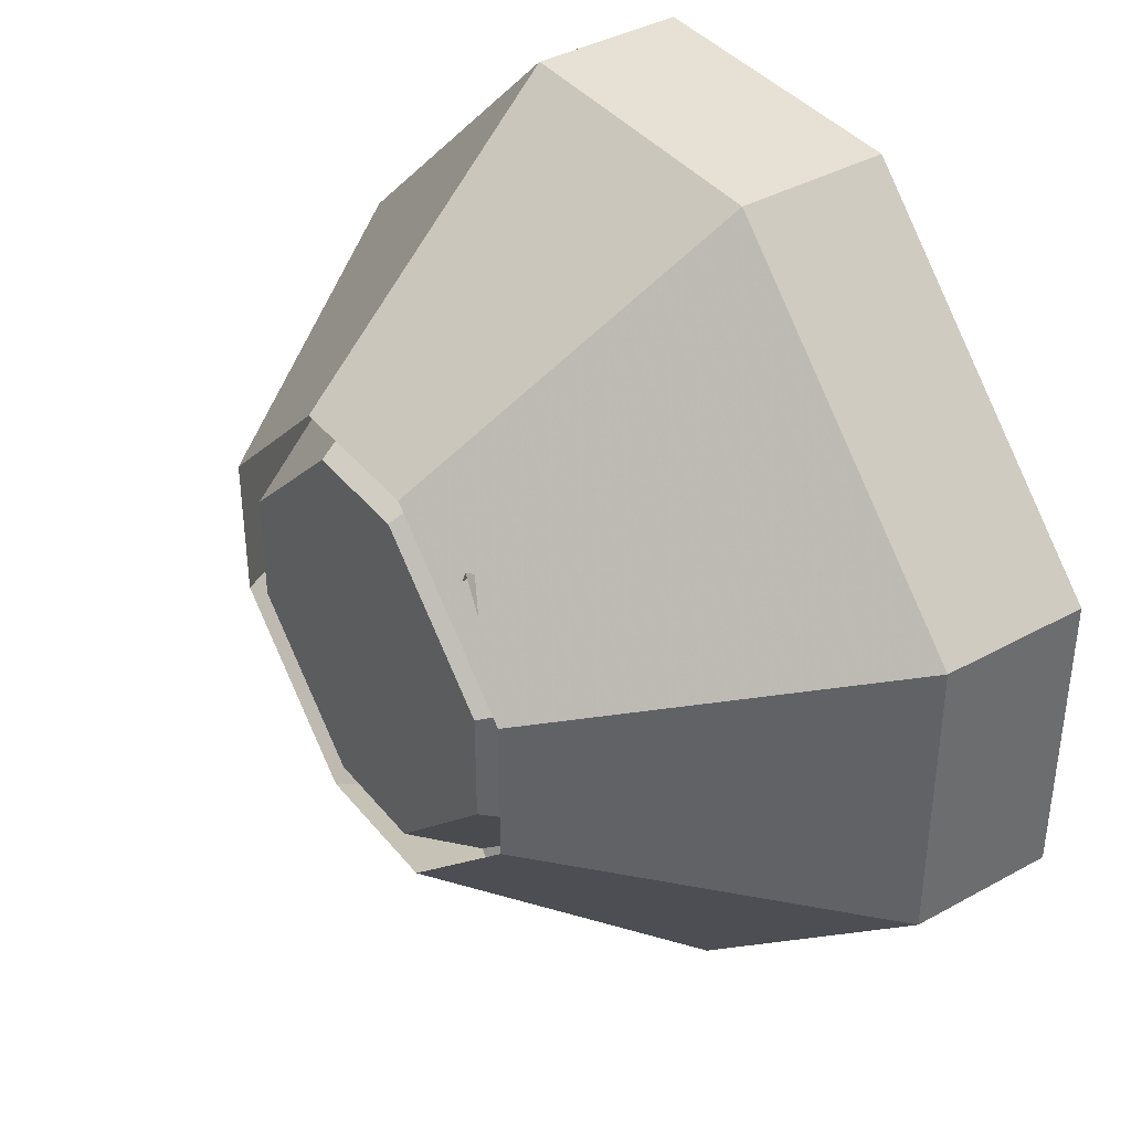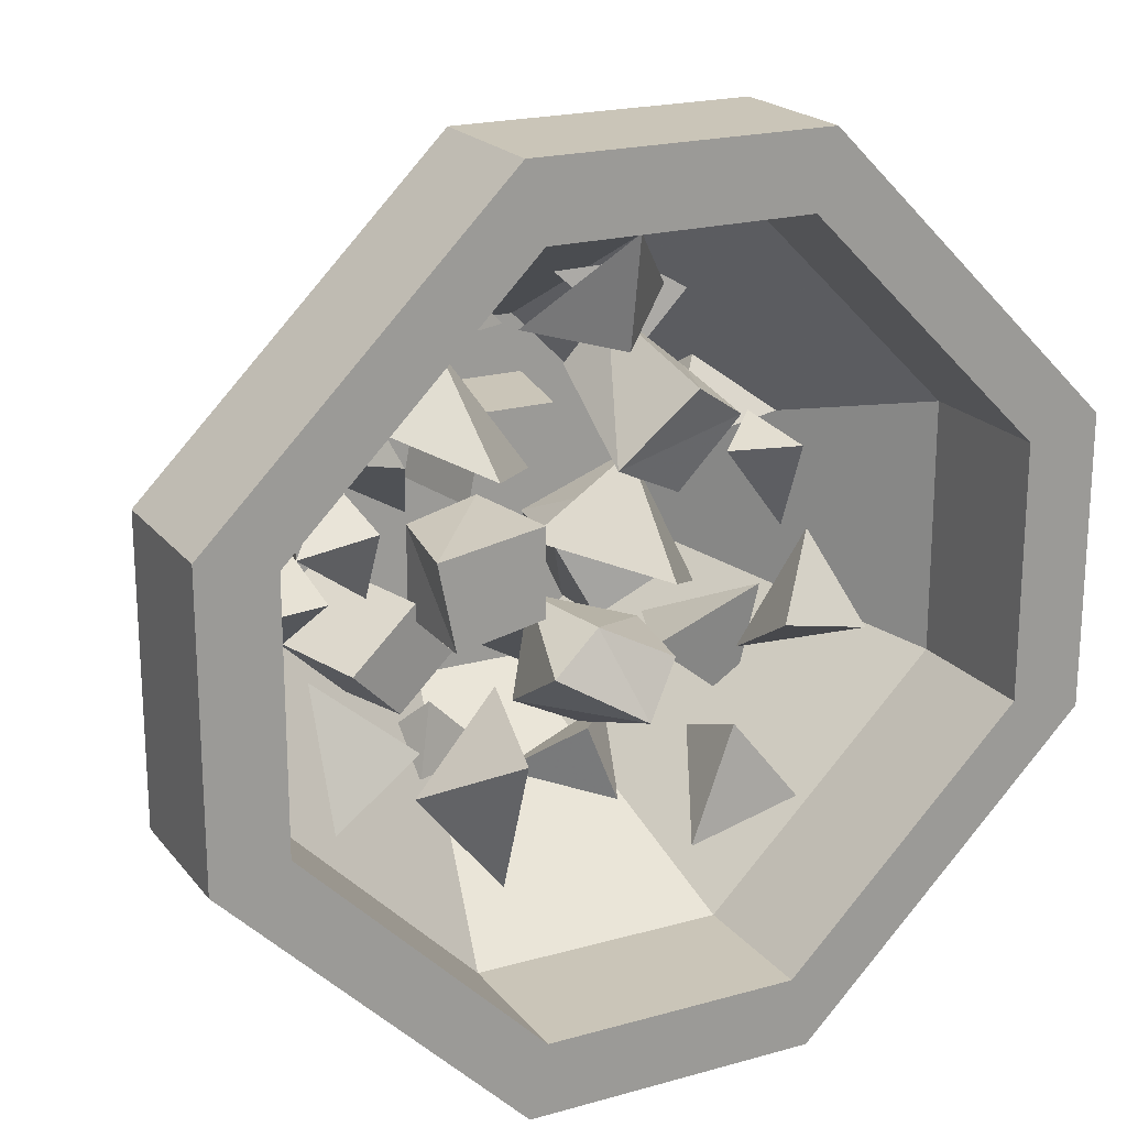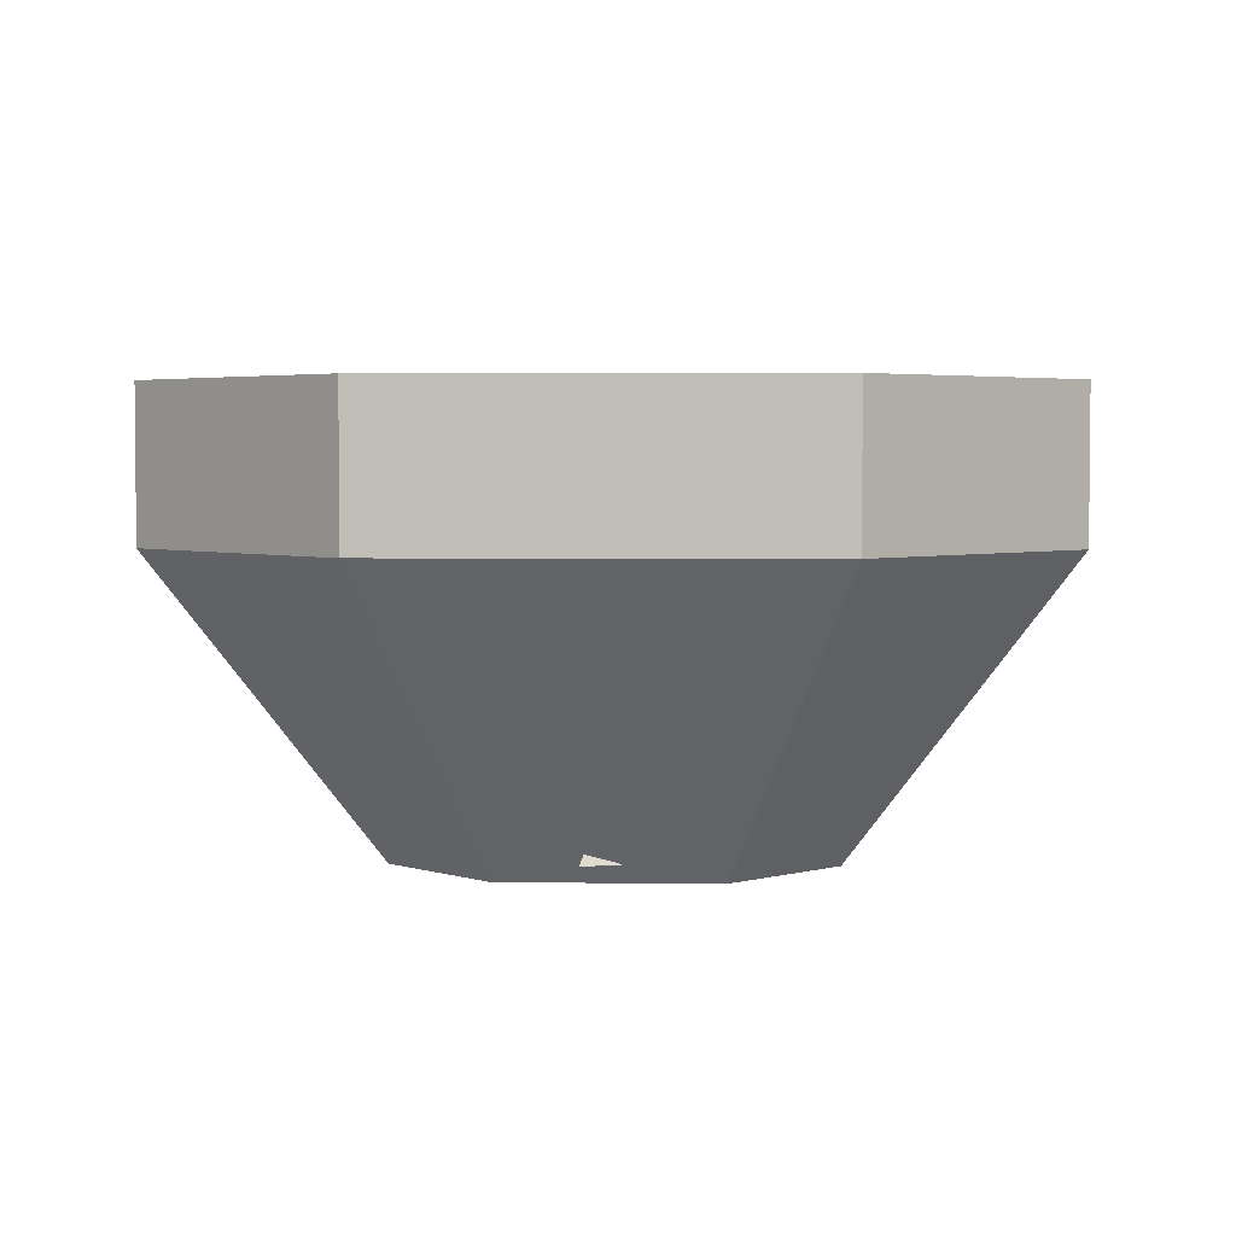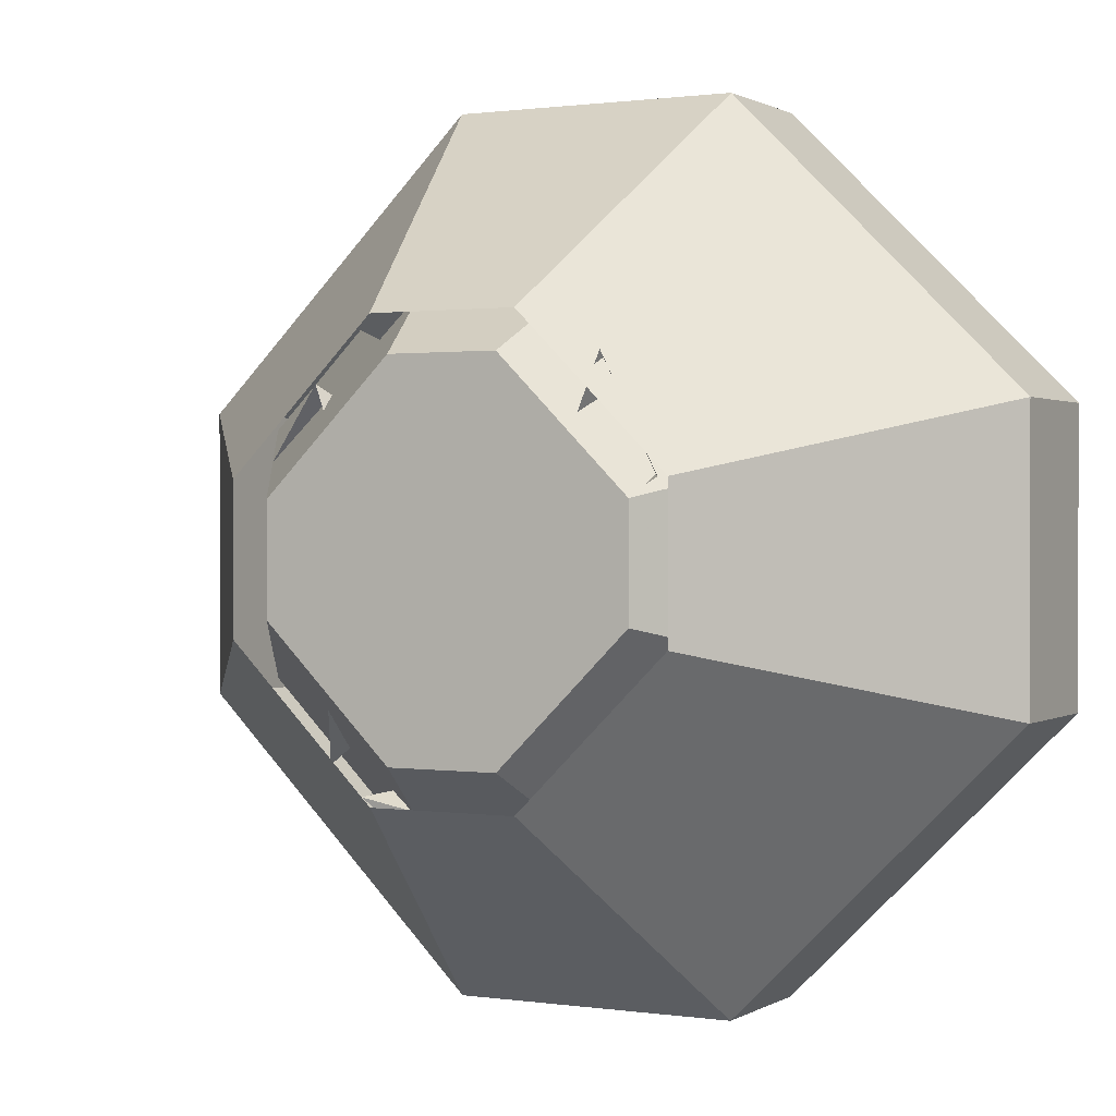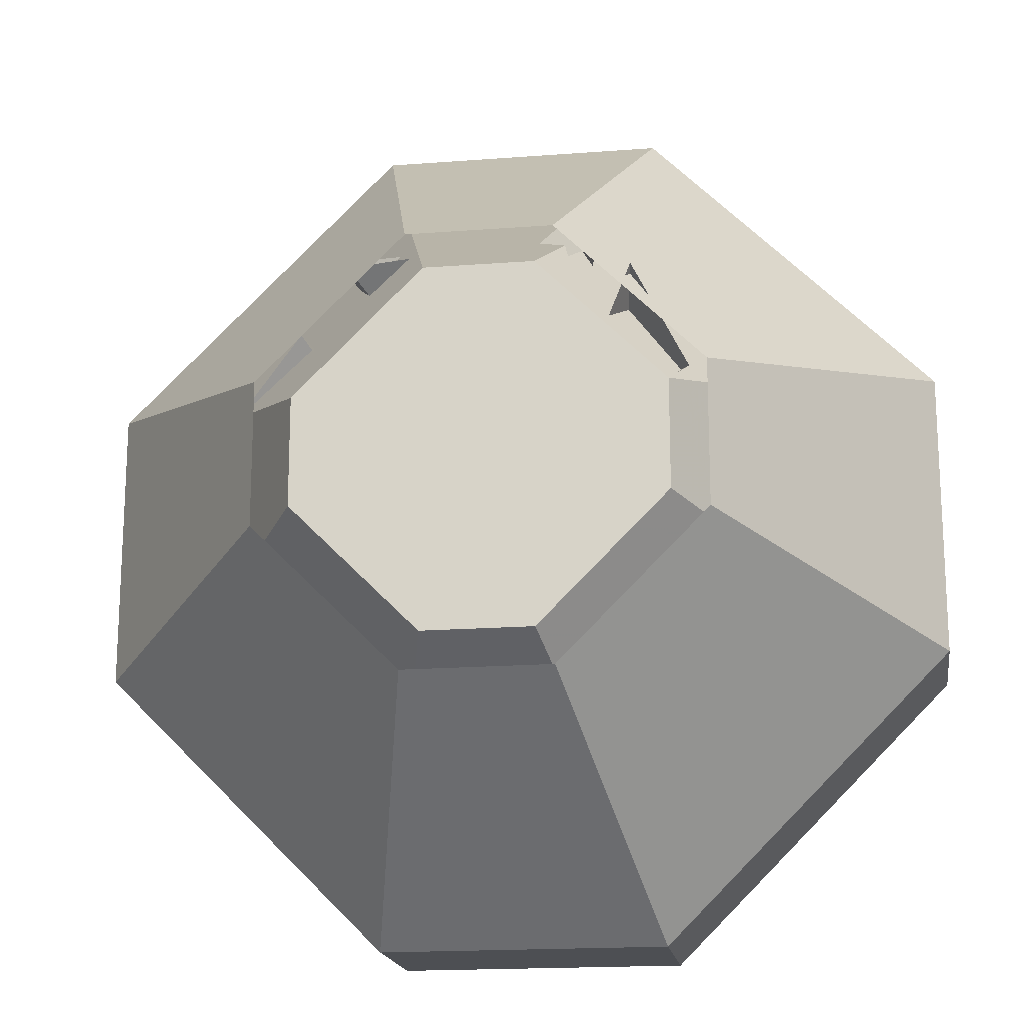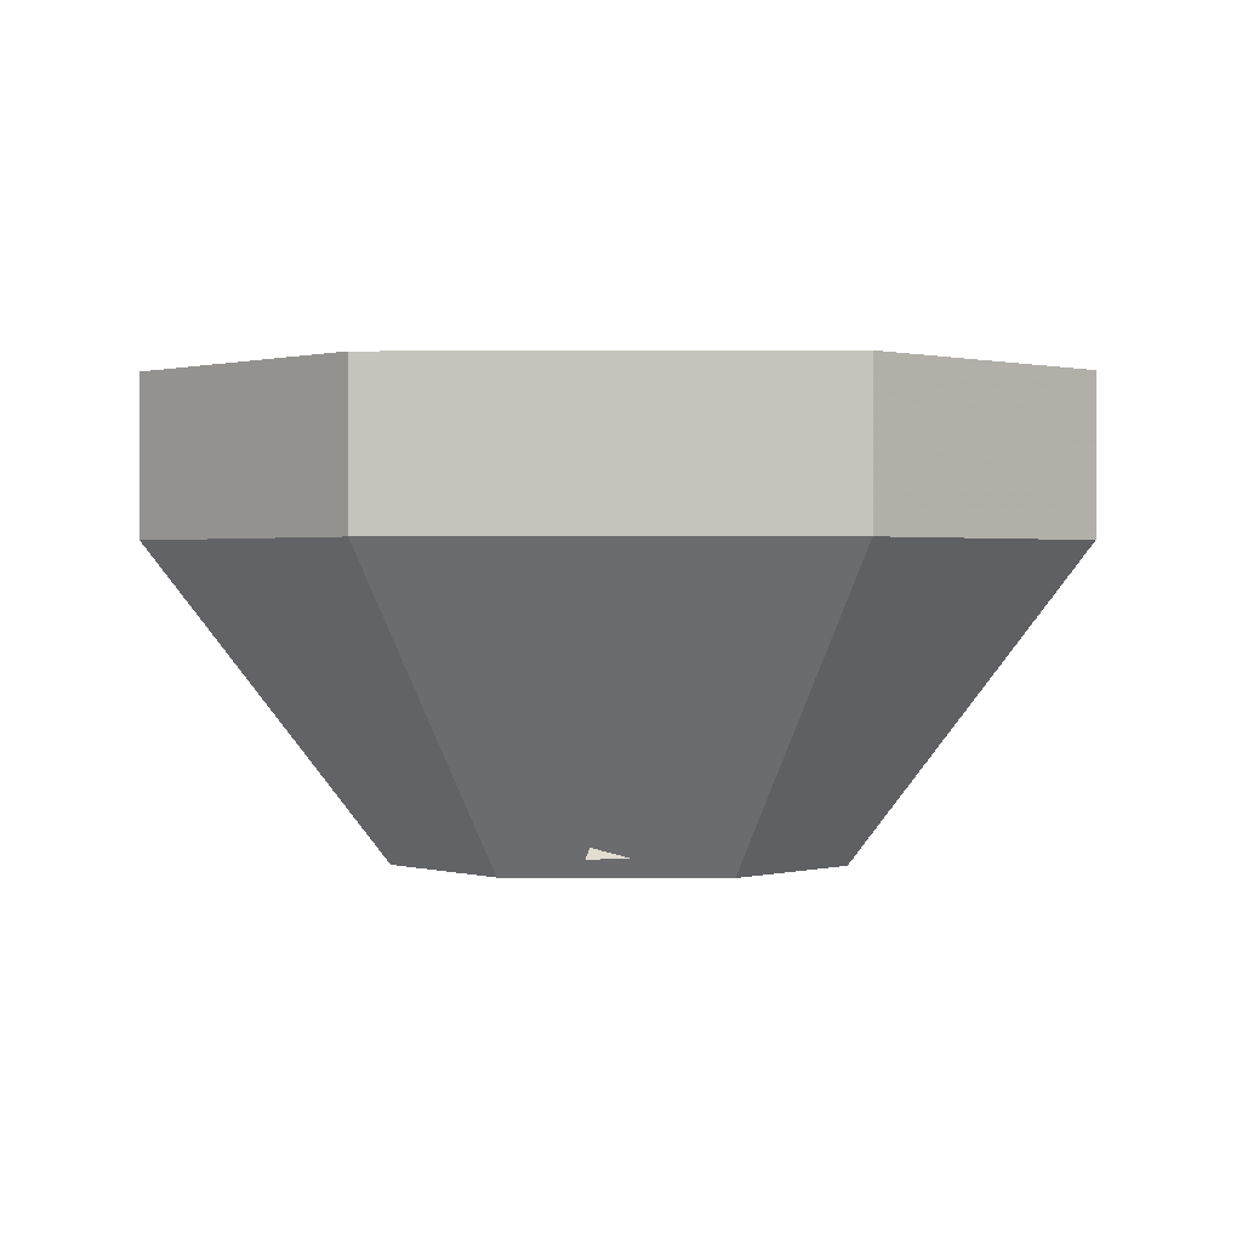
<metadata>
{"format":"obj","ext":"obj","renderer":"f3d","projection":"perspective","resolution":1024,"background":"white","views":[{"elev":39.1,"azim":55.4,"up":"+Z"},{"elev":20.4,"azim":152.9,"up":"+Z"},{"elev":3.6,"azim":47.0,"up":"+Y"},{"elev":0.9,"azim":27.8,"up":"+Z"},{"elev":-17.8,"azim":8.6,"up":"+Z"},{"elev":0.9,"azim":46.2,"up":"+Y"}]}
</metadata>
<code>
v -0.02344 0 0.07812
v -0.07812 0 0.02344
v -0.07812 0 -0.02344
v -0.02344 0 -0.07812
v 0.02344 0 -0.07812
v 0.07812 0 -0.02344
v 0.07812 0 0.02344
v 0.02344 0 0.07812
v 0.05469 0.125 0.1562
v -0.05469 0.125 0.1562
v -0.1562 0.125 0.05469
v -0.1562 0.125 -0.05469
v -0.05469 0.125 -0.1562
v 0.05469 0.125 -0.1562
v 0.1562 0.125 -0.05469
v 0.1562 0.125 0.05469
v 0.1562 0.1875 0.05469
v 0.05469 0.1875 0.1562
v -0.05469 0.1875 0.1562
v -0.1562 0.1875 0.05469
v -0.1562 0.1875 -0.05469
v -0.05469 0.1875 -0.1562
v 0.05469 0.1875 -0.1562
v 0.1562 0.1875 -0.05469
v 0.1875 0.1875 0.0625
v 0.0625 0.1875 0.1875
v -0.0625 0.1875 0.1875
v -0.1875 0.1875 0.0625
v -0.1875 0.1875 -0.0625
v -0.0625 0.1875 -0.1875
v 0.0625 0.1875 -0.1875
v 0.1875 0.1875 -0.0625
v 0.1875 0.125 -0.0625
v 0.1875 0.125 0.0625
v 0.0625 0.125 0.1875
v -0.0625 0.125 0.1875
v -0.1875 0.125 0.0625
v -0.1875 0.125 -0.0625
v -0.0625 0.125 -0.1875
v 0.0625 0.125 -0.1875
v 0.03125 0 -0.09375
v 0.09375 0 -0.03125
v 0.09375 0 0.03125
v 0.03125 0 0.09375
v -0.03125 0 0.09375
v -0.09375 0 0.03125
v -0.09375 0 -0.03125
v -0.03125 0 -0.09375
v -0.01562 0.05469 0.05469
v 0.01562 0.05469 0.05469
v 0.02344 0.007812 0.05469
v -0.02344 0.007812 0.05469
v -0.007812 0.05469 0.01562
v 0.02344 0.05469 0.01562
v 0.03125 0.007812 0.01562
v -0.01562 0.007812 0.01562
v -0.03906 0.0625 0.01562
v -0.01562 0.05469 -0.007812
v -0.02344 0.007812 -0.007812
v -0.0625 0.02344 0.01562
v -0.05469 0.07031 -0.02344
v -0.03125 0.0625 -0.03906
v -0.03906 0.01562 -0.04688
v -0.07812 0.02344 -0.01562
v 0.03125 0.0625 -0.03906
v 0.05469 0.07031 -0.01562
v 0.07812 0.02344 -0.007812
v 0.03906 0.01562 -0.03906
v 0.0625 0.07031 -0.0625
v 0.08594 0.07812 -0.03906
v 0.1094 0.03125 -0.03125
v 0.07812 0.02344 -0.0625
v 0 0.0625 -0.03906
v -0.02344 0.007812 -0.07812
v 0.03125 0.007812 -0.04688
v 0.007812 0.007812 0
v 0.05469 0.0625 0.03906
v 0.03125 0.007812 0
v 0.08594 0.007812 0.03125
v 0.0625 0.007812 0.07812
v -0.05469 0.08594 0.03906
v -0.05469 0.02344 0.02344
v -0.08594 0.04688 0.07031
v -0.1172 0.0625 0.03906
v -0.02344 0.07031 -0.08594
v -0.03906 0.07031 -0.125
v 0.007812 0.04688 -0.1094
v -0.05469 0.03125 -0.09375
v 0.1016 0.09375 0
v 0.1172 0.0625 -0.03125
v 0.1484 0.1016 0
v 0.1094 0.04688 0.02344
v -0.04688 0.07031 0.07812
v -0.0625 0.03125 0.09375
v -0.01562 0.05469 0.1094
v -0.07812 0.07812 0.1172
v -0.05469 0.07031 -0.05469
v -0.09375 0.07031 -0.08594
v -0.07031 0.03125 -0.05469
v -0.1016 0.07812 -0.03125
v 0.03906 0.04688 -0.07031
v 0.04688 0.05469 -0.1016
v 0.05469 0.02344 -0.09375
v 0.007812 0.03906 -0.1016
v 0.03125 0.04688 0.1172
v 0.03906 0.05469 0.08594
v 0.04688 0.02344 0.09375
v 0 0.03906 0.08594
v 0.05469 0.0625 0.01562
v 0.0625 0.1094 0.01562
v 0.05469 0.1094 -0.02344
v 0.05469 0.0625 -0.02344
v 0.01562 0.1094 -0.01562
v 0.01562 0.0625 -0.01562
v 0.01562 0.1094 0.02344
v 0.02344 0.0625 0.02344
v 0 0.0625 -0.02344
v -0.007812 0.1094 -0.02344
v 0.01562 0.1172 -0.03906
v 0.01562 0.07812 -0.0625
v -0.02344 0.125 -0.0625
v -0.01562 0.07812 -0.07812
v -0.03906 0.1172 -0.03906
v -0.04688 0.07031 -0.03906
v -0.007812 0.07812 0.07812
v -0.007812 0.125 0.04688
v -0.03906 0.1172 0.03125
v -0.03906 0.07031 0.03125
v -0.0625 0.125 0.0625
v -0.0625 0.07812 0.07031
v -0.03906 0.1328 0.07812
v -0.02344 0.08594 0.1016
v -0.04688 0.0625 0.03125
v -0.07812 0.0625 -0.03125
v -0.03906 0.1172 -0.007812
v 0 0.0625 0
v 0.03906 0.0625 0.08594
v 0 0.0625 0.03125
v 0.03906 0.1172 0.04688
v 0.07812 0.0625 0.0625
v 0.07031 0.1016 -0.08594
v 0.02344 0.07812 -0.05469
v 0.03906 0.1406 -0.0625
v 0.03906 0.1172 -0.125
v -0.1094 0.1016 0
v -0.125 0.125 -0.03906
v -0.08594 0.125 -0.03125
v -0.08594 0.08594 -0.05469
v 0 0.1562 0.1484
v -0.03125 0.1172 0.1172
v 0 0.1484 0.1016
v 0.02344 0.1016 0.1016
v 0.1172 0.1094 -0.02344
v 0.09375 0.08594 -0.07031
v 0.07812 0.125 -0.05469
v 0.1172 0.1328 -0.07812
v -0.0625 0.08594 -0.08594
v -0.09375 0.125 -0.1094
v -0.0625 0.125 -0.07031
v -0.03906 0.1328 -0.1172
v -0.09375 0.07812 0.04688
v -0.1016 0.1094 0.03906
v -0.07031 0.1016 0.03906
v -0.1016 0.09375 0
v 0.09375 0.07812 0.04688
v 0.08594 0.1094 0.03125
v 0.1172 0.1016 0.02344
v 0.08594 0.09375 0
f 1 2 3
f 1 3 4
f 1 4 5
f 1 5 6
f 1 6 7
f 1 7 8
f 1 8 9
f 1 9 10
f 1 10 2
f 2 10 11
f 2 11 3
f 3 11 12
f 3 12 4
f 4 12 13
f 4 13 5
f 5 13 14
f 5 14 6
f 6 14 15
f 6 15 7
f 7 15 16
f 7 16 8
f 8 16 9
f 9 16 17
f 9 17 18
f 9 18 10
f 10 18 19
f 10 19 11
f 11 19 20
f 11 20 12
f 12 20 21
f 12 21 13
f 13 21 22
f 13 22 14
f 14 22 23
f 14 23 15
f 15 23 24
f 15 24 16
f 16 24 17
f 17 24 25
f 17 25 26
f 17 26 18
f 18 26 27
f 18 27 19
f 19 27 20
f 20 27 28
f 20 28 29
f 20 29 21
f 21 29 30
f 21 30 22
f 22 30 31
f 22 31 23
f 23 31 32
f 23 32 24
f 24 32 25
f 25 32 33
f 25 33 34
f 25 34 26
f 26 34 35
f 26 35 27
f 27 35 36
f 27 36 28
f 28 36 37
f 28 37 29
f 29 37 38
f 29 38 30
f 30 38 39
f 30 39 31
f 31 39 40
f 31 40 32
f 32 40 33
f 33 40 41
f 33 41 42
f 33 42 34
f 34 42 43
f 34 43 35
f 35 43 44
f 35 44 36
f 36 44 45
f 36 45 37
f 37 45 46
f 37 46 38
f 38 46 47
f 38 47 39
f 39 47 48
f 39 48 40
f 40 48 41
f 49 50 51
f 49 51 52
f 49 52 53
f 49 53 50
f 50 53 54
f 50 54 55
f 50 55 51
f 54 53 56
f 54 56 55
f 53 52 56
f 57 58 59
f 57 59 60
f 57 60 61
f 57 61 58
f 58 61 62
f 58 62 63
f 58 63 59
f 62 61 64
f 62 64 63
f 61 60 64
f 65 66 67
f 65 67 68
f 65 68 69
f 65 69 66
f 66 69 70
f 66 70 71
f 66 71 67
f 70 69 72
f 70 72 71
f 69 68 72
f 73 74 75
f 73 75 76
f 73 76 74
f 77 78 79
f 77 79 80
f 77 80 78
f 81 82 83
f 81 83 84
f 81 84 82
f 85 86 87
f 85 87 88
f 85 88 86
f 89 90 91
f 89 91 92
f 89 92 90
f 93 94 95
f 93 95 96
f 93 96 94
f 97 98 99
f 97 99 100
f 97 100 98
f 101 102 103
f 101 103 104
f 101 104 102
f 105 106 107
f 105 107 108
f 105 108 106
f 109 110 111
f 109 111 112
f 112 111 113
f 112 113 114
f 114 113 115
f 114 115 116
f 116 115 110
f 116 110 109
f 110 115 113
f 110 113 111
f 117 118 119
f 117 119 120
f 120 119 121
f 120 121 122
f 122 121 123
f 122 123 124
f 124 123 118
f 124 118 117
f 118 123 121
f 118 121 119
f 125 126 127
f 125 127 128
f 128 127 129
f 128 129 130
f 130 129 131
f 130 131 132
f 132 131 126
f 132 126 125
f 126 131 129
f 126 129 127
f 133 134 135
f 133 135 136
f 136 135 134
f 137 138 139
f 137 139 140
f 140 139 138
f 141 142 143
f 141 143 144
f 144 143 142
f 145 146 147
f 145 147 148
f 148 147 146
f 149 150 151
f 149 151 152
f 152 151 150
f 153 154 155
f 153 155 156
f 156 155 154
f 157 158 159
f 157 159 160
f 160 159 158
f 161 162 163
f 161 163 164
f 164 163 162
f 165 166 167
f 165 167 168
f 168 167 166

</code>
